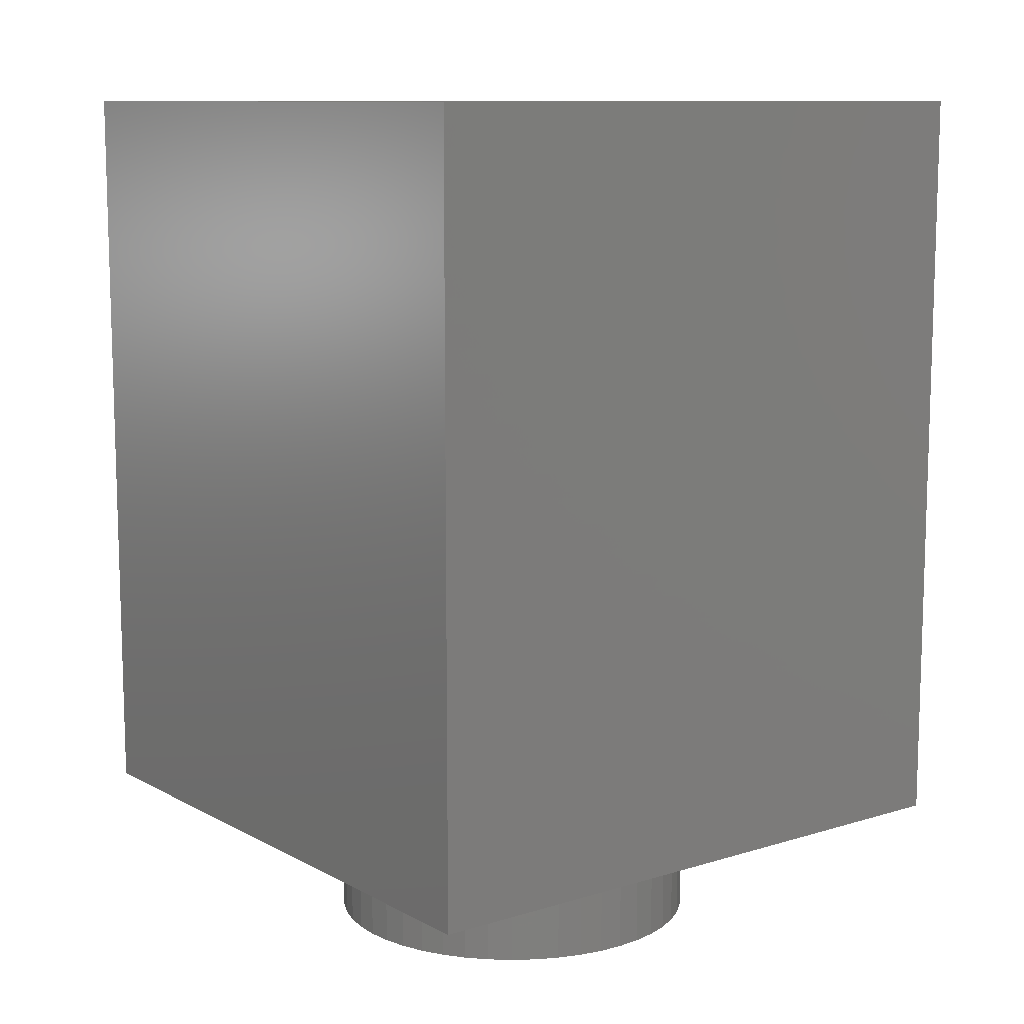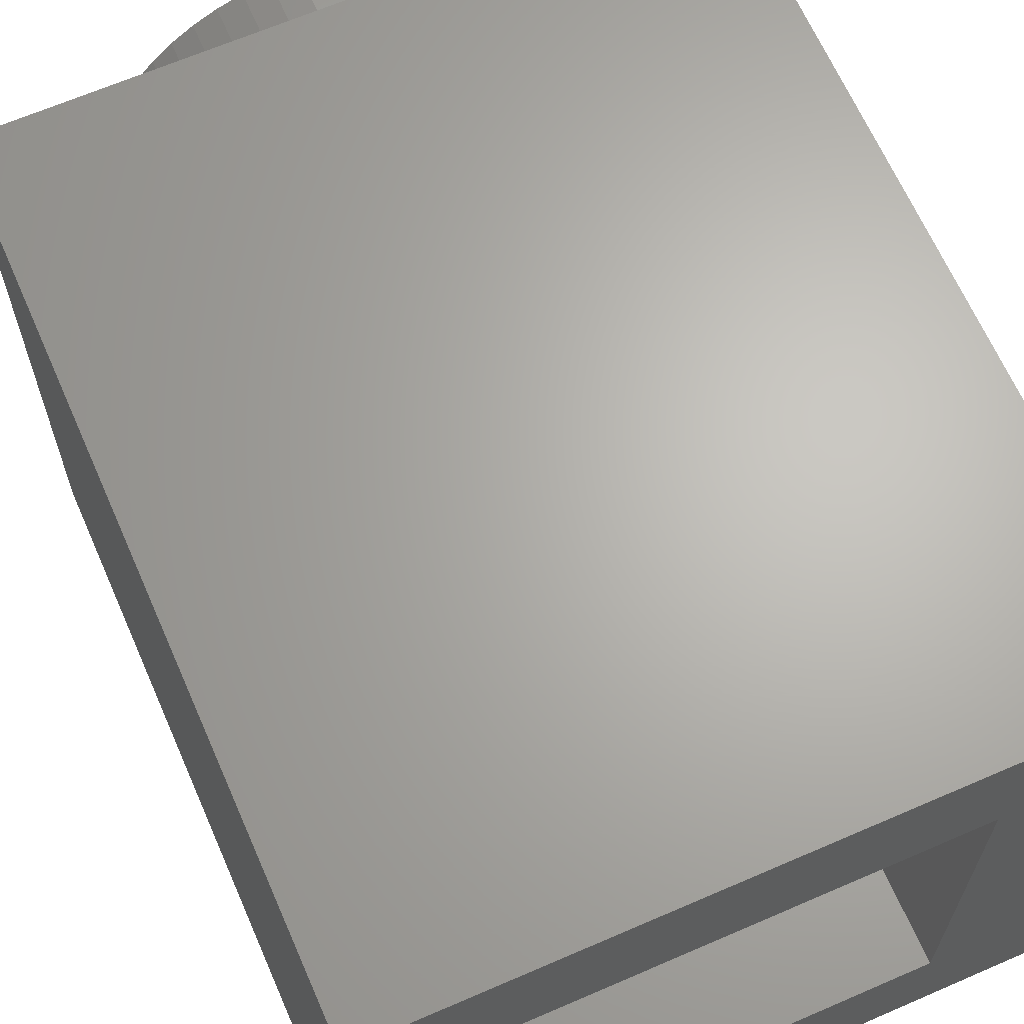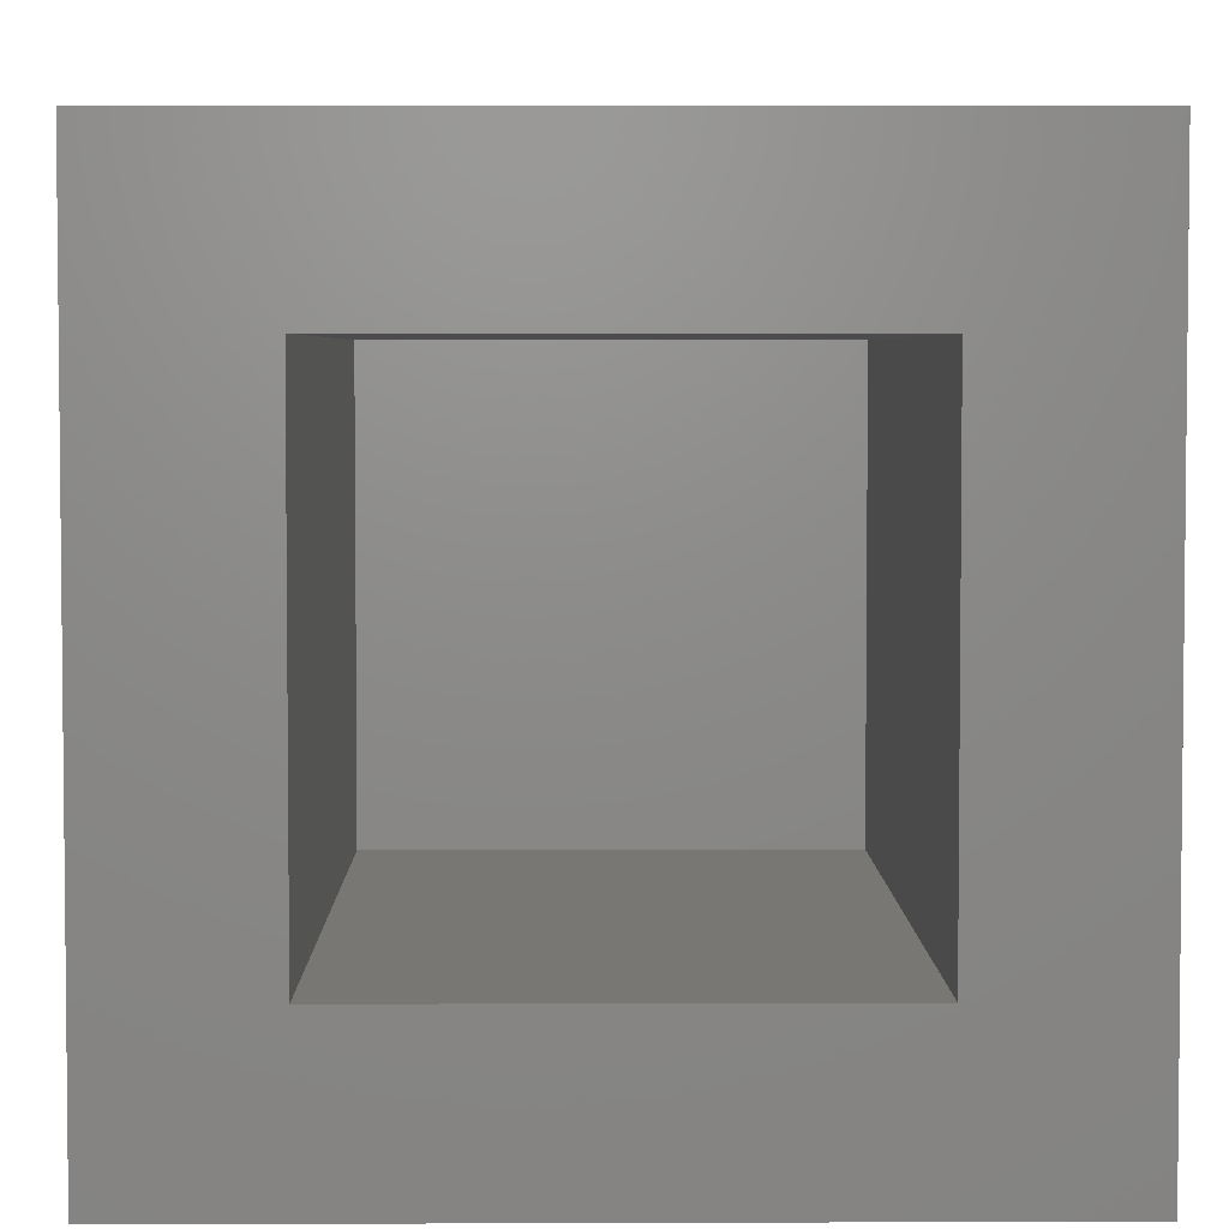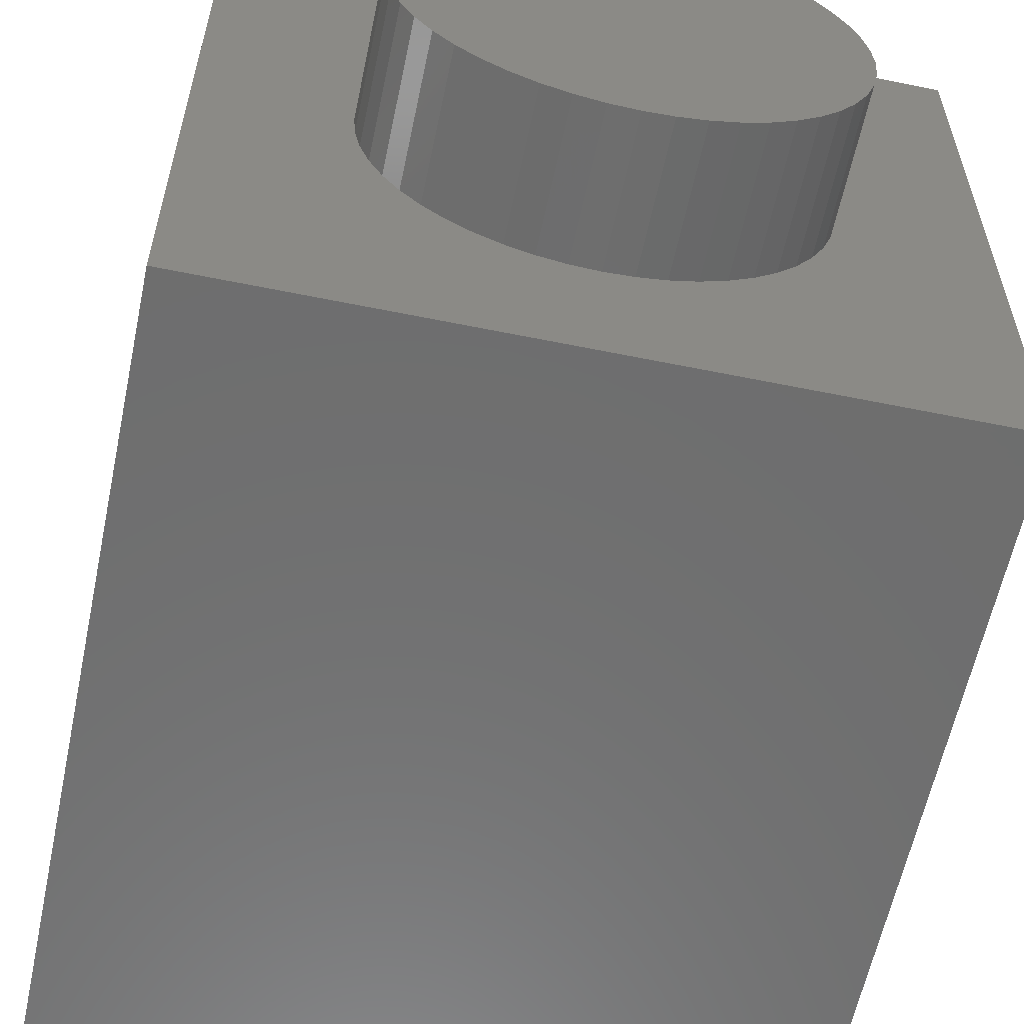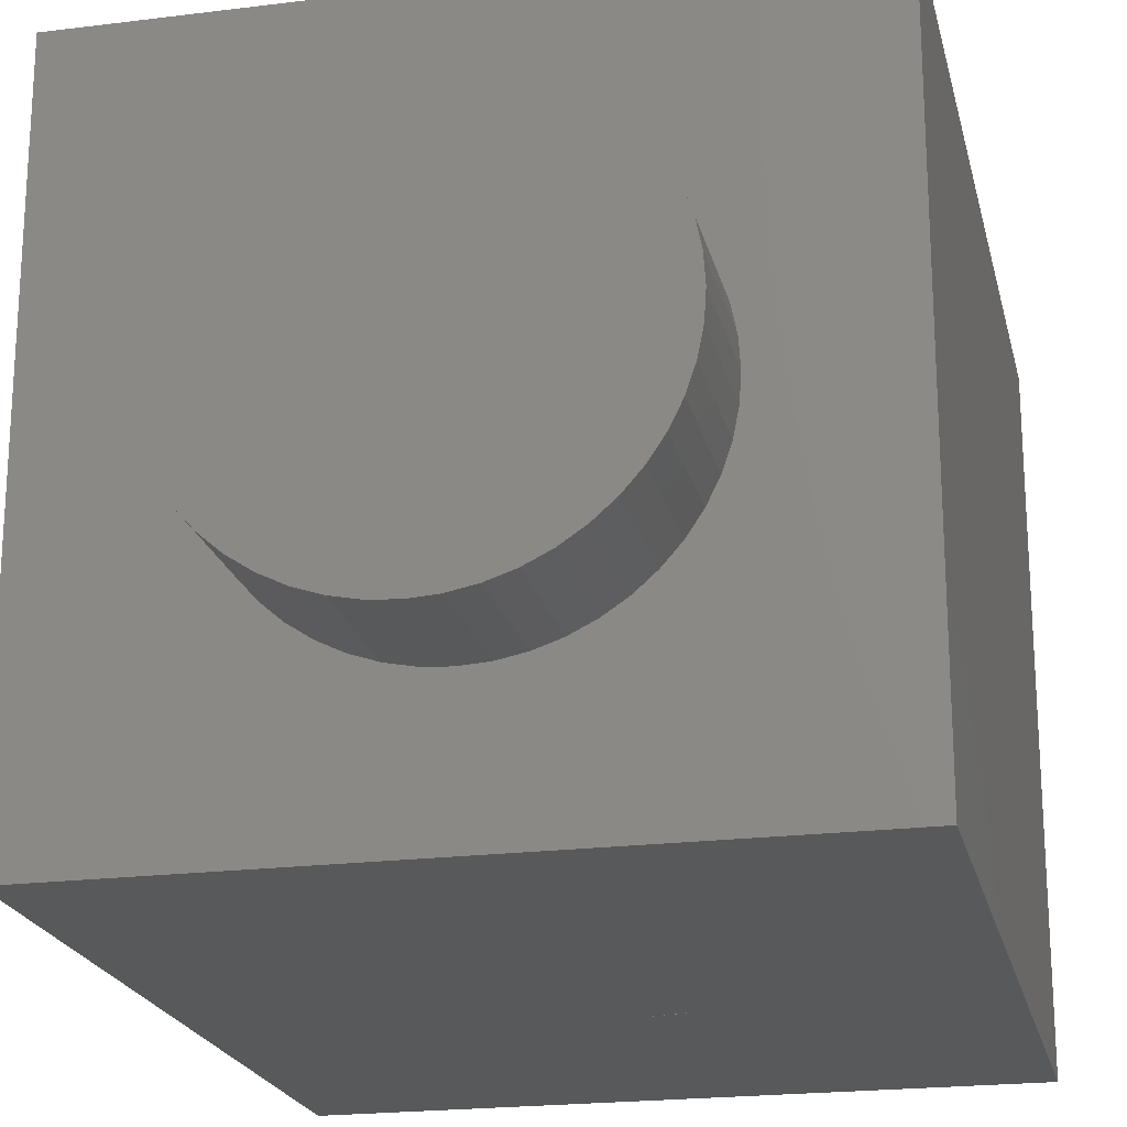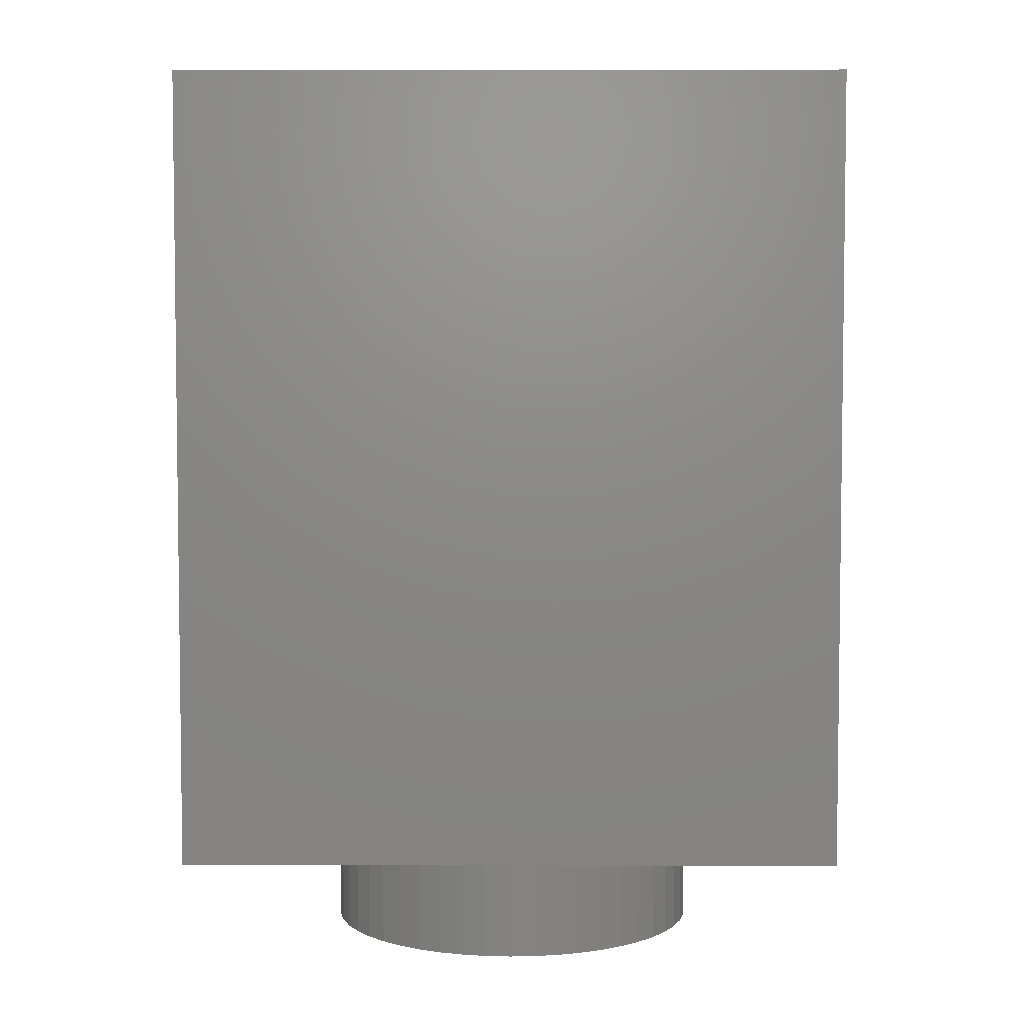
<metadata>
{"format":"stl","ext":"stl","renderer":"f3d","projection":"perspective","resolution":1024,"background":"white","views":[{"elev":10.5,"azim":-37.4,"up":"+Y"},{"elev":65.6,"azim":156.4,"up":"+Z"},{"elev":4.1,"azim":179.3,"up":"+Z"},{"elev":-59.9,"azim":-11.8,"up":"+Z"},{"elev":-21.1,"azim":12.7,"up":"+Z"},{"elev":4.8,"azim":90.5,"up":"+Y"}]}
</metadata>
<code>
# stl→obj: 186 verts, 280 faces
v 0.3132 0 -2.379
v 0 -1.6 -2.4
v 0 0 -2.4
v 0.3132 -1.6 -2.379
v 0.6211 0 -2.318
v 0.6211 -1.6 -2.318
v 0.9185 0 -2.217
v 0.9185 -1.6 -2.217
v 1.2 0 -2.078
v 1.2 -1.6 -2.078
v 1.461 0 -1.904
v 1.461 -1.6 -1.904
v 1.697 0 -1.697
v 1.697 -1.6 -1.697
v 1.904 0 -1.461
v 1.904 -1.6 -1.461
v 2.078 0 -1.2
v 2.078 -1.6 -1.2
v 2.217 0 -0.9185
v 2.217 -1.6 -0.9185
v 2.318 0 -0.6211
v 2.318 -1.6 -0.6211
v 2.379 0 -0.3132
v 2.379 -1.6 -0.3132
v 2.4 0 0
v 2.4 -1.6 0
v 2.379 0 0.3132
v 2.379 -1.6 0.3132
v 2.318 0 0.6211
v 2.318 -1.6 0.6211
v 2.217 0 0.9185
v 2.217 -1.6 0.9185
v 2.078 0 1.2
v 2.078 -1.6 1.2
v 1.904 0 1.461
v 1.904 -1.6 1.461
v 1.697 0 1.697
v 1.697 -1.6 1.697
v 1.461 0 1.904
v 1.461 -1.6 1.904
v 1.2 0 2.078
v 1.2 -1.6 2.078
v 0.9185 0 2.217
v 0.9185 -1.6 2.217
v 0.6211 0 2.318
v 0.6211 -1.6 2.318
v 0.3132 0 2.379
v 0.3132 -1.6 2.379
v 0 0 2.4
v 0 -1.6 2.4
v -0.3132 0 2.379
v -0.3132 -1.6 2.379
v -0.6211 0 2.318
v -0.6211 -1.6 2.318
v -0.9185 0 2.217
v -0.9185 -1.6 2.217
v -1.2 0 2.078
v -1.2 -1.6 2.078
v -1.461 0 1.904
v -1.461 -1.6 1.904
v -1.697 0 1.697
v -1.697 -1.6 1.697
v -1.904 0 1.461
v -1.904 -1.6 1.461
v -2.078 0 1.2
v -2.078 -1.6 1.2
v -2.217 0 0.9185
v -2.217 -1.6 0.9185
v -2.318 0 0.6211
v -2.318 -1.6 0.6211
v -2.379 0 0.3132
v -2.379 -1.6 0.3132
v -2.4 0 0
v -2.4 -1.6 0
v -2.379 0 -0.3132
v -2.379 -1.6 -0.3132
v -2.318 0 -0.6211
v -2.318 -1.6 -0.6211
v -2.217 0 -0.9185
v -2.217 -1.6 -0.9185
v -2.078 0 -1.2
v -2.078 -1.6 -1.2
v -1.904 0 -1.461
v -1.904 -1.6 -1.461
v -1.697 0 -1.697
v -1.697 -1.6 -1.697
v -1.461 0 -1.904
v -1.461 -1.6 -1.904
v -1.2 0 -2.078
v -1.2 -1.6 -2.078
v -0.9185 0 -2.217
v -0.9185 -1.6 -2.217
v -0.6211 0 -2.318
v -0.6211 -1.6 -2.318
v -0.3132 0 -2.379
v -0.3132 -1.6 -2.379
v 0 -1.6 0
v -4 0 4
v -4 0 -4
v 4 0 -4
v 4 0 4
v 4 9.6 4
v -4 9.6 4
v 4 9.6 -4
v -4 9.6 -4
v 2.4 1.6 2.4
v -2.4 1.6 -2.4
v -2.4 1.6 2.4
v 2.4 1.6 -2.4
v -2.4 9.6 2.4
v 2.4 9.6 2.4
v 2.4 9.6 -2.4
v -2.4 9.6 -2.4
v -2 2.4 -4
v -0.6 3.6 -4
v -0.6 8 -4
v -2 8 -4
v 0.3 4.1 -4
v 0.3653 3.604 -4
v 0.3 3.6 -4
v 0.4294 3.617 -4
v 0.4914 3.638 -4
v 0.55 3.667 -4
v 0.6044 3.703 -4
v 0.6536 3.747 -4
v 0.6967 3.796 -4
v 0.733 3.85 -4
v 0.762 3.909 -4
v 0.783 3.971 -4
v 0.7957 4.035 -4
v 0.8 4.1 -4
v 0.3 3.1 -4
v 0.4305 3.109 -4
v 0.5588 3.134 -4
v 0.6827 3.176 -4
v 0.8 3.234 -4
v 0.9088 3.307 -4
v 1.007 3.393 -4
v 1.093 3.491 -4
v 1.166 3.6 -4
v 1.224 3.717 -4
v 1.266 3.841 -4
v 1.291 3.97 -4
v 1.3 4.1 -4
v 0.3 2.4 -4
v 0.4109 3.257 -4
v 0.5219 2.415 -4
v 0.3 3.25 -4
v 0.52 3.279 -4
v 0.74 2.458 -4
v 0.6253 3.315 -4
v 0.9506 2.529 -4
v 0.725 3.364 -4
v 1.15 2.628 -4
v 0.8175 3.426 -4
v 1.335 2.751 -4
v 0.901 3.499 -4
v 1.502 2.898 -4
v 0.9744 3.583 -4
v 1.649 3.065 -4
v 1.036 3.675 -4
v 1.772 3.25 -4
v 1.085 3.775 -4
v 1.871 3.449 -4
v 1.121 3.88 -4
v 1.942 3.66 -4
v 1.143 3.989 -4
v 1.985 3.878 -4
v 1.15 4.1 -4
v 2 4.1 -4
v 2 2.4 -4
v -0.6 4.6 -4
v 0.3 4.6 -4
v 0.3 5.8 -4
v -0.6 5.8 -4
v 0.8 5.8 -4
v 2 8 -4
v 0.6 8 -4
v 2 5.8 -4
v 0.76 5.72 -4
v 1.871 4.75 -4
v 0.762 4.292 -4
v 1.502 5.302 -4
v 0.6536 4.454 -4
v 0.9504 5.671 -4
v 0.4892 4.56 -4
f 1 2 3
f 2 1 4
f 5 4 1
f 4 5 6
f 7 6 5
f 6 7 8
f 9 8 7
f 8 9 10
f 11 10 9
f 10 11 12
f 13 12 11
f 12 13 14
f 15 14 13
f 14 15 16
f 17 16 15
f 16 17 18
f 19 18 17
f 18 19 20
f 21 20 19
f 20 21 22
f 23 22 21
f 22 23 24
f 25 24 23
f 24 25 26
f 27 26 25
f 26 27 28
f 29 28 27
f 28 29 30
f 31 30 29
f 30 31 32
f 33 32 31
f 32 33 34
f 35 34 33
f 34 35 36
f 37 36 35
f 36 37 38
f 39 38 37
f 38 39 40
f 41 40 39
f 40 41 42
f 43 42 41
f 42 43 44
f 45 44 43
f 44 45 46
f 47 46 45
f 46 47 48
f 49 48 47
f 48 49 50
f 51 50 49
f 50 51 52
f 53 52 51
f 52 53 54
f 55 54 53
f 54 55 56
f 57 56 55
f 56 57 58
f 59 58 57
f 58 59 60
f 61 60 59
f 60 61 62
f 63 62 61
f 62 63 64
f 65 64 63
f 64 65 66
f 67 66 65
f 66 67 68
f 69 68 67
f 68 69 70
f 71 70 69
f 70 71 72
f 73 72 71
f 72 73 74
f 75 74 73
f 74 75 76
f 77 76 75
f 76 77 78
f 79 78 77
f 78 79 80
f 81 80 79
f 80 81 82
f 83 82 81
f 82 83 84
f 85 84 83
f 84 85 86
f 87 86 85
f 86 87 88
f 89 88 87
f 88 89 90
f 91 90 89
f 90 91 92
f 93 92 91
f 92 93 94
f 95 94 93
f 94 95 96
f 3 96 95
f 96 3 2
f 97 2 4
f 97 4 6
f 97 6 8
f 97 8 10
f 97 10 12
f 97 12 14
f 97 14 16
f 97 16 18
f 97 18 20
f 97 20 22
f 97 22 24
f 97 24 26
f 97 26 28
f 97 28 30
f 97 30 32
f 97 32 34
f 97 34 36
f 97 36 38
f 97 38 40
f 97 40 42
f 97 42 44
f 97 44 46
f 97 46 48
f 97 48 50
f 97 50 52
f 97 52 54
f 97 54 56
f 97 56 58
f 97 58 60
f 97 60 62
f 97 62 64
f 97 64 66
f 97 66 68
f 97 68 70
f 97 70 72
f 97 72 74
f 97 74 76
f 97 76 78
f 97 78 80
f 97 80 82
f 97 82 84
f 97 84 86
f 97 86 88
f 97 88 90
f 97 90 92
f 97 92 94
f 97 94 96
f 97 96 2
f 98 99 100
f 100 101 98
f 98 101 102
f 102 103 98
f 101 100 104
f 104 102 101
f 99 98 103
f 103 105 99
f 106 107 108
f 107 106 109
f 106 110 111
f 110 106 108
f 109 111 112
f 111 109 106
f 107 112 113
f 112 107 109
f 108 113 110
f 113 108 107
f 113 112 104
f 104 105 113
f 104 112 111
f 111 102 104
f 111 110 103
f 103 102 111
f 103 110 113
f 113 105 103
f 114 115 116
f 116 117 114
f 118 119 120
f 118 121 119
f 118 122 121
f 118 123 122
f 118 124 123
f 118 125 124
f 118 126 125
f 118 127 126
f 118 128 127
f 118 129 128
f 118 130 129
f 118 131 130
f 132 119 133
f 119 132 120
f 133 121 134
f 121 133 119
f 134 122 135
f 122 134 121
f 135 123 136
f 123 135 122
f 136 124 137
f 124 136 123
f 137 125 138
f 125 137 124
f 138 126 139
f 126 138 125
f 139 127 140
f 127 139 126
f 140 128 141
f 128 140 127
f 141 129 142
f 129 141 128
f 142 130 143
f 130 142 129
f 143 131 144
f 131 143 130
f 145 146 147
f 146 145 148
f 147 149 150
f 149 147 146
f 150 151 152
f 151 150 149
f 152 153 154
f 153 152 151
f 154 155 156
f 155 154 153
f 156 157 158
f 157 156 155
f 158 159 160
f 159 158 157
f 160 161 162
f 161 160 159
f 162 163 164
f 163 162 161
f 164 165 166
f 165 164 163
f 166 167 168
f 167 166 165
f 168 169 170
f 169 168 167
f 147 171 145
f 150 171 147
f 152 171 150
f 154 171 152
f 156 171 154
f 158 171 156
f 160 171 158
f 162 171 160
f 164 171 162
f 166 171 164
f 168 171 166
f 170 171 168
f 114 145 120
f 120 115 114
f 172 173 174
f 174 175 172
f 175 176 177
f 177 178 175
f 172 115 120
f 120 173 172
f 178 116 175
f 176 179 177
f 104 177 171
f 171 100 104
f 105 117 177
f 177 104 105
f 99 114 117
f 117 105 99
f 99 100 171
f 171 114 99
f 174 180 176
f 131 170 181
f 181 182 131
f 182 181 183
f 183 184 182
f 184 183 185
f 185 186 184
f 186 185 174
f 174 173 186
f 185 176 180
f 179 176 185
f 118 131 182
f 118 182 184
f 118 184 186
f 118 186 173
f 179 181 170
f 179 183 181
f 179 185 183

</code>
